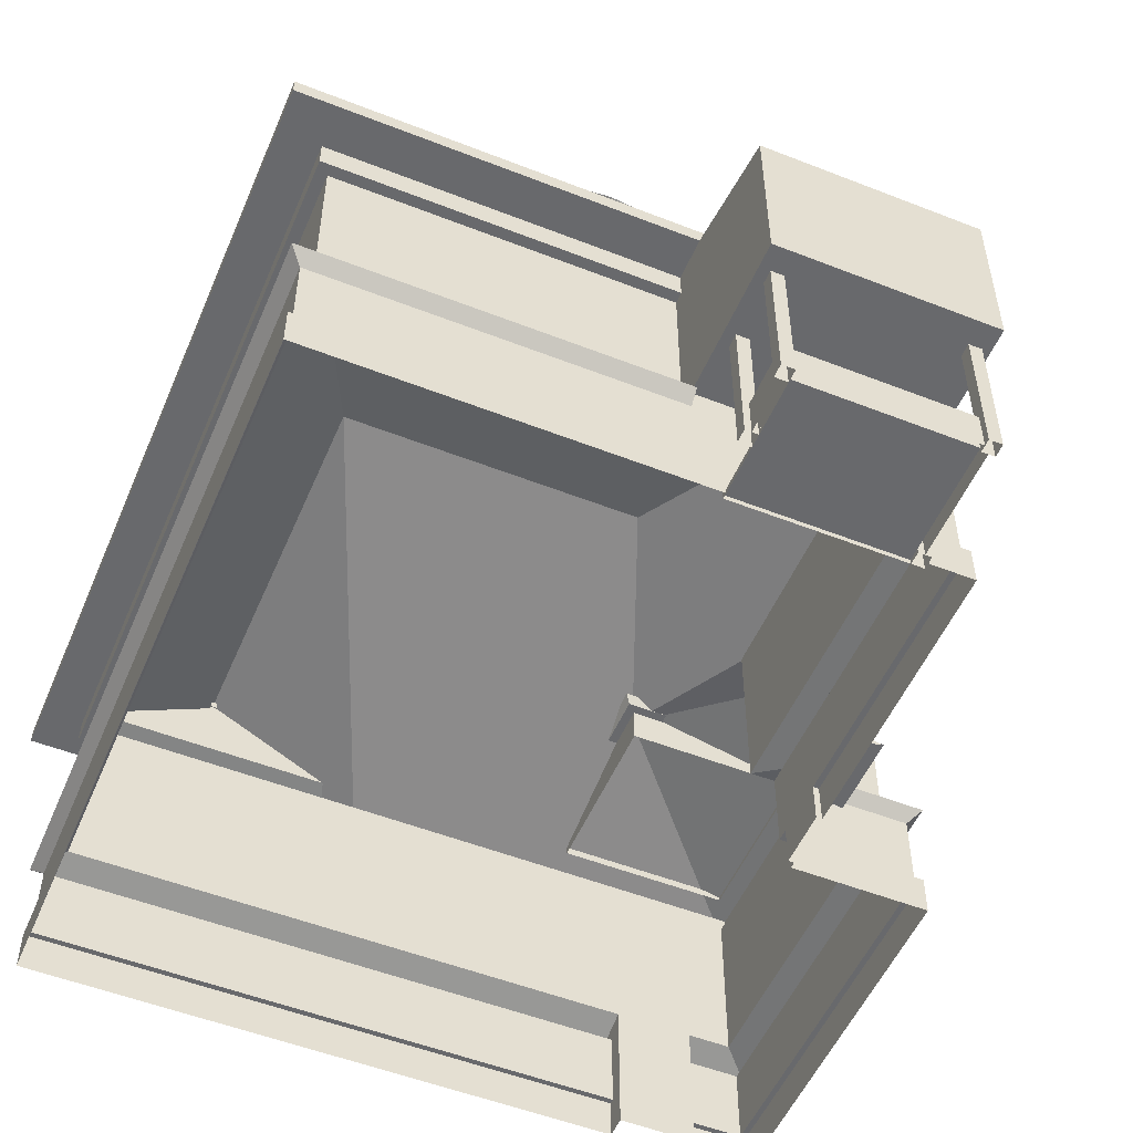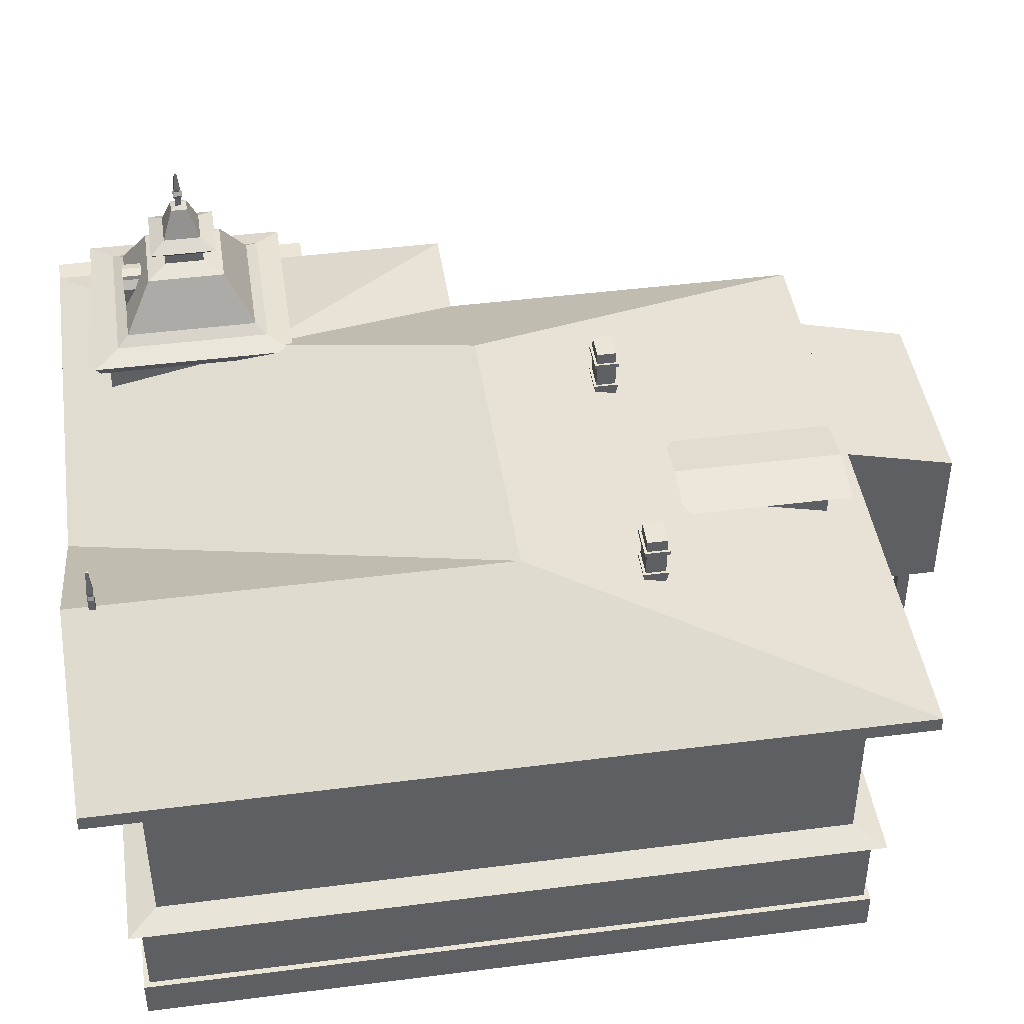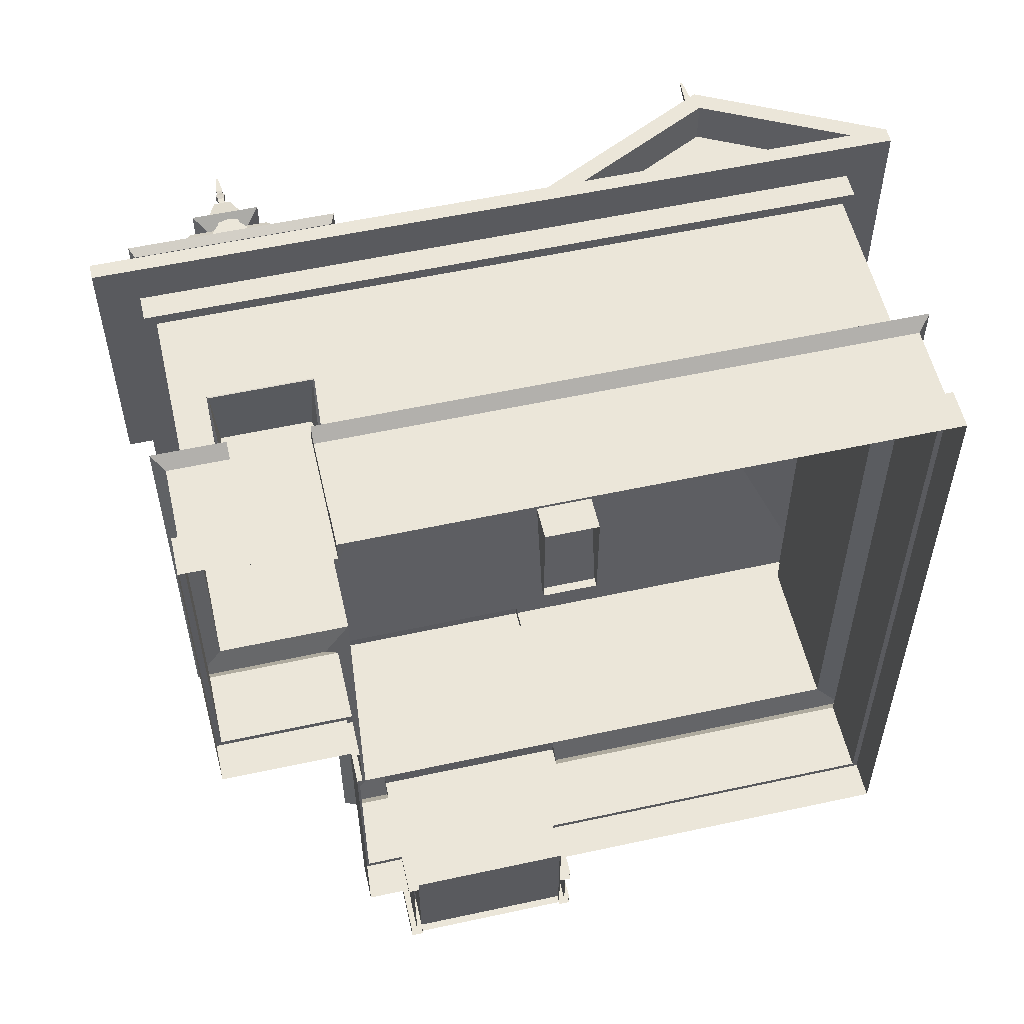
<metadata>
{"format":"obj","ext":"obj","renderer":"f3d","projection":"perspective","resolution":1024,"background":"white","views":[{"elev":-52.7,"azim":157.1,"up":"+Y"},{"elev":44.2,"azim":81.5,"up":"+Y"},{"elev":55.7,"azim":-12.9,"up":"+Z"}]}
</metadata>
<code>
g default
v -5.805 2.416 5.72
v 6.193 2.416 5.72
v 6.193 2.416 -6.275
v -3.615 2.416 -6.275
v -3.615 2.416 -0.6772
v -5.805 2.416 -0.6772
v -5.36 2.553 5.257
v 5.747 2.553 5.257
v 5.747 2.553 -5.81
v -3.17 2.553 -5.81
v -3.17 2.553 -0.2321
v -5.36 2.553 -0.2321
v -6.191 5.649 6.099
v 6.578 5.649 6.099
v 6.578 5.649 -6.652
v -4.001 5.649 -6.652
v -4.001 5.649 -0.6772
v -5.805 5.649 -0.6772
v -5.61 2.232 5.527
v -5.61 2.232 -0.4826
v -3.421 2.232 -0.4826
v -3.421 2.232 -6.081
v 5.998 2.232 -6.081
v 5.998 2.232 5.527
v -5.36 5.238 5.257
v -5.36 5.238 -0.2321
v -3.17 5.238 -0.2321
v -3.17 5.238 -5.81
v 5.747 5.238 -5.81
v 5.747 5.238 5.257
v -5.536 5.238 5.433
v -5.536 5.238 -0.4085
v -5.536 5.649 5.433
v -5.536 5.649 -0.4085
v -3.347 5.238 -0.4085
v -3.347 5.649 -0.4085
v -3.347 5.238 -5.986
v -3.347 5.649 -5.986
v 5.924 5.238 -5.986
v 5.924 5.649 -5.986
v 5.924 5.238 5.433
v 5.924 5.649 5.433
v -6.191 5.897 6.099
v 6.578 5.897 6.099
v 6.578 5.897 -6.652
v -4.001 5.897 -6.652
v -4.001 5.897 -0.6772
v -5.805 5.897 -0.6772
v -6.191 5.897 1.781
v -6.191 5.649 1.781
v -5.805 5.897 1.781
v -5.805 5.649 1.781
v -5.536 5.649 2.512
v -4.661 2.553 5.257
v -4.661 2.416 5.72
v -4.661 2.232 5.527
v -3.41 2.553 5.257
v -3.41 2.416 5.72
v -3.41 2.232 5.527
v -5.61 0.9711 5.527
v -5.61 0.9711 -0.4826
v -3.421 0.9711 -0.4826
v -3.421 0.9711 -6.081
v 5.998 0.9711 -6.081
v 5.998 0.9711 5.527
v -3.41 0.9711 5.527
v -3.41 0.9711 5.257
v -4.661 0.9711 5.257
v -4.661 0.9711 5.527
v -3.41 0.3334 5.62
v 6.09 0.3334 5.62
v 6.09 0.9711 5.62
v -3.41 0.9711 5.62
v 6.09 0.3334 -6.173
v 6.09 0.9711 -6.173
v -3.513 0.3334 -6.173
v -3.513 0.9711 -6.173
v -3.513 0.3334 -0.5748
v -3.513 0.9711 -0.5748
v -5.703 0.3334 -0.5748
v -5.703 0.9711 -0.5748
v -5.703 0.3334 5.62
v -5.703 0.9711 5.62
v -4.661 0.3334 5.62
v -4.661 0.9711 5.62
v -4.661 0.3334 5.257
v -3.41 0.3334 5.257
v -3.513 0.3334 -0.677
v -3.513 0.9711 -0.677
v -3.421 0.9711 -0.677
v -3.421 0.9711 -1.582
v -3.513 0.9711 -1.582
v -3.513 0.3334 -1.582
v -3.421 2.051 -1.582
v -3.421 2.051 -0.677
v -3.421 0.3334 -0.677
v -3.421 0.3334 -1.582
v 0.1018 0.9711 -6.081
v 0.1018 0.9711 -6.173
v 0.1018 0.3334 -6.173
v 0.4707 2.232 -6.081
v 0.4707 2.416 -6.275
v 0.4707 2.553 -5.81
v -2.802 2.553 -5.81
v -2.802 2.416 -6.275
v -2.802 2.232 -6.081
v -2.802 0.9711 -6.081
v -2.802 0.9711 -6.173
v -2.802 0.3334 -6.173
v 0.1018 0.3334 -6.081
v -2.802 0.3334 -6.081
v 0.4707 2.553 -6.081
v -2.802 2.553 -6.081
v -2.93 2.553 -5.81
v 0.4707 2.553 -5.81
v -2.93 5.649 -5.81
v 0.4707 5.649 -5.81
v -2.93 5.168 -8.591
v 0.4707 5.168 -8.591
v -2.93 2.553 -8.591
v 0.4707 2.553 -8.591
v 0.4707 5.649 -6.652
v -2.93 5.649 -6.652
v -2.93 2.553 -6.652
v 0.4707 2.553 -6.652
v -3.654 6.872 4.9
v -3.654 7.206 4.707
v -3.758 7.337 4.631
v -3.774 7.4 4.595
v -3.938 7.438 4.573
v -3.308 7.624 4.465
v -2.873 6.872 4.9
v -3.99 9.013 3.783
v -3.887 9.013 3.783
v -3.921 9.314 3.818
v -3.955 9.314 3.818
v -3.99 9.013 3.887
v -3.955 9.314 3.852
v -3.921 9.314 3.852
v -3.887 9.013 3.887
v -3.99 8.696 3.783
v -3.887 8.696 3.783
v -3.99 8.696 3.887
v -3.887 8.696 3.887
v -4.07 8.66 3.704
v -3.807 8.66 3.704
v -4.07 8.66 3.966
v -3.807 8.66 3.966
v -4.241 8.191 3.532
v -3.635 8.191 3.532
v -2.516 6.518 2.413
v -5.36 6.518 2.413
v -5.36 5.936 2.413
v -2.516 5.936 2.413
v -4.241 8.191 4.138
v -3.635 8.191 4.138
v -4.479 8.067 3.295
v -3.398 8.067 3.295
v -2.369 6.518 2.266
v -5.507 6.518 2.266
v -5.36 5.936 5.257
v -5.36 6.518 5.257
v -2.516 5.936 5.257
v -2.516 6.518 5.257
v -4.479 8.067 4.375
v -3.398 8.067 4.375
v -4.258 7.876 3.515
v -3.618 7.876 3.515
v -2.294 6.666 2.191
v -5.582 6.666 2.191
v -5.507 6.518 5.404
v -2.369 6.518 5.404
v -4.258 7.876 4.155
v -3.618 7.876 4.155
v -4.258 7.722 3.515
v -3.618 7.722 3.515
v -2.688 6.757 2.585
v -5.188 6.757 2.585
v -5.582 6.666 5.479
v -2.294 6.666 5.479
v -4.258 7.722 4.155
v -3.618 7.722 4.155
v -4.568 7.624 3.205
v -3.308 7.624 3.205
v -2.873 6.872 2.77
v -5.003 6.872 2.77
v -5.188 6.757 5.085
v -2.688 6.757 5.085
v -4.568 7.624 4.465
v -5.003 6.872 4.9
v -4.222 6.872 4.9
v -4.102 7.4 4.595
v -4.118 7.337 4.631
v -4.222 7.206 4.707
v -4.222 7.206 4.9
v -3.938 7.438 4.9
v -4.102 7.4 4.9
v -4.118 7.337 4.9
v -3.774 7.4 4.9
v -3.758 7.337 4.9
v -3.654 7.206 4.9
v -3.901 8.966 3.872
v -3.901 8.966 3.798
v -3.975 8.966 3.798
v -3.975 8.966 3.872
v -3.887 8.833 3.887
v -3.887 8.833 3.783
v -3.99 8.833 3.783
v -3.99 8.833 3.887
v -4.014 8.899 3.911
v -4.014 8.899 3.759
v -3.862 8.899 3.759
v -3.862 8.899 3.911
v 3.744 7.628 5.58
v 3.847 7.628 5.58
v 3.813 8.041 5.614
v 3.778 8.041 5.614
v 3.744 7.628 5.683
v 3.778 8.041 5.649
v 3.813 8.041 5.649
v 3.847 7.628 5.683
v 3.744 7.213 5.58
v 3.847 7.213 5.58
v 3.744 7.213 5.683
v 3.847 7.213 5.683
v 3.823 7.554 5.66
v 3.823 7.554 5.604
v 3.767 7.554 5.604
v 3.767 7.554 5.66
v 3.847 7.495 5.683
v 3.847 7.495 5.58
v 3.744 7.495 5.58
v 3.744 7.495 5.683
v 1.093 5.897 -3.834
v 2.179 5.897 -3.834
v 1.093 6.606 -3.834
v 2.179 6.606 -3.834
v 1.093 6.606 -5.935
v 2.179 6.606 -5.935
v 1.093 5.897 -5.935
v 2.179 5.897 -5.935
v 0.7867 6.621 -3.535
v 2.486 6.621 -3.535
v 2.486 6.621 -6.233
v 0.7867 6.621 -6.233
v 1.636 5.897 -3.834
v 1.636 6.692 -3.834
v 1.636 6.765 -3.535
v 1.636 6.765 -6.233
v 1.636 6.692 -5.935
v 1.636 5.897 -5.935
v -4.831 2.837 6.307
v -3.24 2.837 6.307
v -4.831 3.013 5.257
v -3.24 3.013 5.257
v -4.831 2.553 5.257
v -3.24 2.553 5.257
v -4.807 2.819 6.302
v -3.265 2.819 6.302
v -3.345 2.847 5.257
v -4.727 2.847 5.257
v -4.782 2.553 5.257
v -3.289 2.553 5.257
v 0.1018 0.3334 -6.081
v 0.1018 0.3334 -8.014
v 0.1018 0.4171 -6.081
v 0.1018 0.4171 -8.014
v -2.598 0.4171 -6.081
v -2.598 0.4171 -8.014
v 0.2036 0.3334 -7.157
v 0.2036 0.3334 -8.014
v 0.2036 0.9711 -7.157
v 0.2036 0.9711 -8.014
v 0.1018 0.9711 -7.157
v 0.1018 0.9711 -8.014
v 0.1018 0.4171 -7.157
v 0.1018 0.4171 -8.014
v -2.598 0.4171 -6.283
v -2.598 0.4171 -8.014
v -2.598 0.9711 -6.283
v -2.598 0.9711 -8.014
v -2.7 0.9711 -6.283
v -2.7 0.9711 -8.014
v -2.7 0.3334 -6.283
v -2.7 0.3334 -8.014
v -2.598 0.9711 -8.116
v 0.1018 0.9711 -8.116
v -2.598 0.3334 -8.116
v 0.1018 0.3334 -8.116
v -4.51 2.061 -1.866
v -4.51 2.061 -0.525
v -3.462 2.237 -1.866
v -3.462 2.237 -0.525
v -3.462 1.777 -1.866
v -3.462 1.777 -0.525
v -3.462 2.071 -0.6296
v -3.462 2.071 -1.761
v -2.802 2.553 -8.014
v -2.598 2.553 -8.014
v -2.802 2.553 -8.218
v -2.598 2.553 -8.218
v -2.598 0.3334 -8.218
v -2.802 0.3334 -8.218
v -2.802 0.3334 -8.014
v -2.598 0.3334 -8.014
v 0.1018 2.553 -6.953
v 0.3055 2.553 -6.953
v 0.1018 2.553 -7.157
v 0.3055 2.553 -7.157
v 0.3055 0.3334 -7.157
v 0.1018 0.3334 -7.157
v 0.1018 0.3334 -6.953
v 0.3055 0.3334 -6.953
v 0.1018 2.553 -8.014
v 0.3055 2.553 -8.014
v 0.1018 2.553 -8.218
v 0.3055 2.553 -8.218
v 0.3055 0.3334 -8.218
v 0.1018 0.3334 -8.218
v 0.1018 0.3334 -8.014
v 0.3055 0.3334 -8.014
v -2.802 2.553 -6.08
v -2.598 2.553 -6.08
v -2.802 2.553 -6.283
v -2.598 2.553 -6.283
v -2.598 0.3334 -6.283
v -2.802 0.3334 -6.283
v -2.802 0.3334 -6.08
v -2.598 0.3334 -6.08
v 3.574 6.74 -2.608
v 4.016 6.74 -2.608
v 3.574 7.645 -2.608
v 4.016 7.645 -2.608
v 3.574 7.645 -2.922
v 4.016 7.645 -2.922
v 3.574 6.74 -2.922
v 4.016 6.74 -2.922
v 4.016 7.384 -2.608
v 3.574 7.384 -2.608
v 3.574 7.384 -2.922
v 4.016 7.384 -2.922
v 4.016 7.454 -2.608
v 3.574 7.454 -2.608
v 3.574 7.454 -2.922
v 4.016 7.454 -2.922
v 4.016 7.004 -2.608
v 3.574 7.004 -2.608
v 3.574 7.004 -2.922
v 4.016 7.004 -2.922
v 4.055 7.004 -2.569
v 3.536 7.004 -2.569
v 3.536 7.004 -2.962
v 4.055 7.004 -2.962
v 4.055 7.384 -2.569
v 3.536 7.384 -2.569
v 4.055 7.454 -2.569
v 3.536 7.454 -2.569
v 3.536 7.384 -2.962
v 3.536 7.454 -2.962
v 4.055 7.454 -2.962
v 4.055 7.384 -2.962
v -0.7612 6.74 -2.608
v -0.3189 6.74 -2.608
v -0.7612 7.645 -2.608
v -0.3189 7.645 -2.608
v -0.7612 7.645 -2.922
v -0.3189 7.645 -2.922
v -0.7612 6.74 -2.922
v -0.3189 6.74 -2.922
v -0.3189 7.384 -2.608
v -0.7612 7.384 -2.608
v -0.7612 7.384 -2.922
v -0.3189 7.384 -2.922
v -0.3189 7.454 -2.608
v -0.7612 7.454 -2.608
v -0.7612 7.454 -2.922
v -0.3189 7.454 -2.922
v -0.3189 7.004 -2.608
v -0.7612 7.004 -2.608
v -0.7612 7.004 -2.922
v -0.3189 7.004 -2.922
v -0.2804 7.004 -2.569
v -0.7997 7.004 -2.569
v -0.7997 7.004 -2.962
v -0.2804 7.004 -2.962
v -0.2804 7.384 -2.569
v -0.7997 7.384 -2.569
v -0.2804 7.454 -2.569
v -0.7997 7.454 -2.569
v -0.7997 7.384 -2.962
v -0.7997 7.454 -2.962
v -0.2804 7.454 -2.962
v -0.2804 7.384 -2.962
v 6.578 5.897 6.099
v 6.578 5.897 -6.652
v 1.012 5.897 6.099
v 1.012 5.897 -6.652
v 3.795 7.328 6.099
v 3.795 7.328 -0.7358
v 1.602 5.897 6.099
v 3.795 7.02 6.099
v 5.989 5.897 6.099
v 1.816 6.006 5.433
v 3.795 7.02 5.433
v 5.775 6.006 5.433
v 6.578 5.897 -0.7358
v -4.001 5.897 -0.6772
v 1.012 5.897 -6.652
v -1.218 7.328 -0.7358
v -4.001 5.897 -6.652
v 3.795 7.328 -0.7358
v 1.012 5.897 6.099
v -2.61 6.612 2.682
v -5.805 5.897 -0.6772
v -5.805 5.897 6.099
v -6.191 5.897 6.099
v -6.191 5.897 1.781
v -5.805 5.897 1.781
v -5.805 5.897 6.099
g polySurface593
f 70 71 72 73
f 71 74 75 72
f 109 76 77 108
f 78 80 81 79
f 80 82 83 81
f 7 54 57 8 30 25
f 8 9 29 30
f 9 103 104 10 28 29
f 10 11 27 28
f 11 12 26 27
f 12 7 25 26
f 8 57 58 2
f 2 3 9 8
f 3 102 103 9
f 7 12 6 1
f 11 10 4 5
f 5 6 12 11
f 20 19 1 6
f 21 20 6 5
f 22 21 5 4
f 23 101 102 3
f 24 23 3 2
f 59 24 2 58
f 32 31 33 53 34
f 35 32 34 36
f 37 35 36 38
f 39 37 38 40
f 41 39 40 42
f 31 41 42 33
f 26 25 31 32
f 53 33 13 50 52 18 34
f 27 26 32 35
f 18 17 36 34
f 28 27 35 37
f 17 16 38 36
f 29 28 37 39
f 16 15 40 38
f 30 29 39 41
f 15 14 42 40
f 25 30 41 31
f 14 13 33 42
f 13 14 44 43
f 14 15 45 44
f 15 16 46 45
f 16 17 47 46
f 17 18 48 47
f 50 13 43 49
f 52 50 49 51
f 18 52 51 48
f 54 7 1 55
f 19 56 55 1
f 82 84 85 83
f 67 68 86 87
f 67 87 70 73 66
f 85 84 86 68 69
f 55 56 54
f 58 57 59
f 61 60 19 20
f 62 61 20 21
f 21 22 94 95
f 64 98 101 23
f 65 64 23 24
f 66 65 24 59
f 57 67 66 59
f 57 54 68 67
f 69 68 54 56
f 60 69 56 19
f 65 66 73 72
f 64 65 72 75
f 63 107 108 77
f 61 62 79 81
f 60 61 81 83
f 69 60 83 85
f 88 78 79 89
f 62 90 89 79
f 63 91 94 22
f 92 91 63 77
f 76 93 92 77
f 91 90 95 94
f 21 95 90 62
f 90 91 97 96
f 90 96 88 89
f 97 91 92 93
f 98 64 75 99
f 74 100 99 75
f 106 107 63 22
f 105 106 22 4
f 104 105 4 10
f 101 98 107 106
f 111 109 108 107
f 100 110 98 99
f 110 111 107 98
f 112 101 106 113
f 103 102 101
f 112 103 101
f 113 106 104
f 116 117 122 123
f 118 119 121 120
f 124 125 115 114
f 115 125 122 117
f 124 114 116 123
f 123 122 119 118
f 120 124 123 118
f 120 121 125 124
f 122 125 121 119
f 127 126 132
f 133 136 135 134
f 137 138 136 133
f 139 135 136 138
f 134 135 139 140
f 141 208 207 142
f 143 209 208 141
f 140 139 138 137
f 142 207 206 144
f 145 141 142 146
f 147 143 141 145
f 144 206 209 143
f 146 142 144 148
f 149 145 146 150
f 151 154 153 152
f 155 147 145 149
f 148 144 143 147
f 150 146 148 156
f 157 149 150 158
f 152 160 159 151
f 161 162 152 153
f 154 151 164 163
f 165 155 149 157
f 156 148 147 155
f 158 150 156 166
f 167 157 158 168
f 160 170 169 159
f 162 171 160 152
f 151 159 172 164
f 163 164 162 161
f 173 165 157 167
f 166 156 155 165
f 168 158 166 174
f 175 167 168 176
f 170 178 177 169
f 171 179 170 160
f 159 169 180 172
f 164 172 171 162
f 181 173 167 175
f 174 166 165 173
f 176 168 174 182
f 183 175 176 184
f 178 186 185 177
f 179 187 178 170
f 169 177 188 180
f 172 180 179 171
f 189 181 175 183
f 182 174 173 181
f 184 176 182 131
f 186 183 184 185
f 187 190 186 178
f 177 185 132 188
f 180 188 187 179
f 190 189 183 186
f 131 182 181 189
f 185 184 131 132
f 188 132 126 191 190 187
f 191 195 194
f 192 197 196 130
f 193 198 197 192
f 194 195 198 193
f 130 196 199 129
f 129 199 200 128
f 128 200 201 127
f 127 201 126
f 126 201 200 199 196 197 198 195 191
f 131 189 192 130 129
f 189 190 194 193 192
f 190 191 194
f 131 129 128 127 132
f 203 134 140 202
f 204 133 134 203
f 205 137 133 204
f 202 140 137 205
f 212 203 202 213
f 211 204 203 212
f 210 205 204 211
f 213 202 205 210
f 209 210 211 208
f 208 211 212 207
f 207 212 213 206
f 206 213 210 209
f 214 217 216 215
f 218 219 217 214
f 220 216 217 219
f 215 216 220 221
f 222 232 231 223
f 224 233 232 222
f 221 220 219 218
f 223 231 230 225
f 225 230 233 224
f 227 215 221 226
f 228 214 215 227
f 229 218 214 228
f 226 221 218 229
f 226 230 231 227
f 227 231 232 228
f 228 232 233 229
f 233 230 226 229
f 234 246 247 236
f 242 248 249 245
f 238 250 251 240
f 235 241 239 237
f 240 234 236 238
f 236 247 248 242
f 237 239 244 243
f 250 238 245 249
f 238 236 242 245
f 246 235 237 247
f 248 247 237 243
f 249 248 243 244
f 239 250 249 244
f 251 250 239 241
f 258 261 260 259
f 258 262 261
f 260 263 259
f 252 253 255 254
f 252 254 256
f 255 253 257
f 252 258 259 253
f 256 262 258 252
f 253 259 263 257
f 264 265 267 266
f 266 267 269 268
f 270 271 273 272
f 272 273 275 274
f 274 275 277 276
f 278 279 281 280
f 280 281 283 282
f 282 283 285 284
f 279 277 275 281
f 281 275 287 286
f 286 287 289 288
f 290 297 296 291
f 290 294 297
f 296 295 291
f 290 291 293 292
f 290 292 294
f 293 291 295
f 304 305 299 298
f 300 301 302 303
f 305 302 301 299
f 298 300 303 304
f 312 313 307 306
f 308 309 310 311
f 313 310 309 307
f 306 308 311 312
f 320 321 315 314
f 316 317 318 319
f 321 318 317 315
f 314 316 319 320
f 328 329 323 322
f 324 325 326 327
f 329 326 325 323
f 322 324 327 328
f 350 351 330 331
f 332 333 335 334
f 330 351 352 336
f 355 354 356 357
f 358 355 357 359
f 359 360 361 358
f 354 361 360 356
f 343 342 333 332
f 344 343 332 334
f 334 335 345 344
f 342 345 335 333
f 347 346 338 339
f 348 347 339 340
f 340 341 349 348
f 346 349 341 338
f 346 347 351 350
f 348 349 353 352
f 337 336 352 353
f 350 331 337 353
f 349 346 350 353
f 347 348 352 351
f 339 338 354 355
f 342 343 357 356
f 340 339 355 358
f 343 344 359 357
f 344 345 360 359
f 341 340 358 361
f 338 341 361 354
f 345 342 356 360
f 382 383 362 363
f 364 365 367 366
f 362 383 384 368
f 387 386 388 389
f 390 387 389 391
f 391 392 393 390
f 386 393 392 388
f 375 374 365 364
f 376 375 364 366
f 366 367 377 376
f 374 377 367 365
f 379 378 370 371
f 380 379 371 372
f 372 373 381 380
f 378 381 373 370
f 378 379 383 382
f 380 381 385 384
f 369 368 384 385
f 382 363 369 385
f 381 378 382 385
f 379 380 384 383
f 371 370 386 387
f 374 375 389 388
f 372 371 387 390
f 375 376 391 389
f 376 377 392 391
f 373 372 390 393
f 370 373 393 386
f 377 374 388 392
f 396 398 399
f 399 406 395
f 404 403 405
f 397 399 395
f 398 396 400 401
f 394 398 401 402
f 401 400 403 404
f 400 402 405 403
f 402 401 404 405
f 398 394 406 399
f 407 409 410
f 409 408 410
f 409 412 411
f 407 413 409
f 409 411 408
f 409 413 412
f 412 413 415
f 413 407 414
f 414 415 413
f 416 419 418 417

</code>
